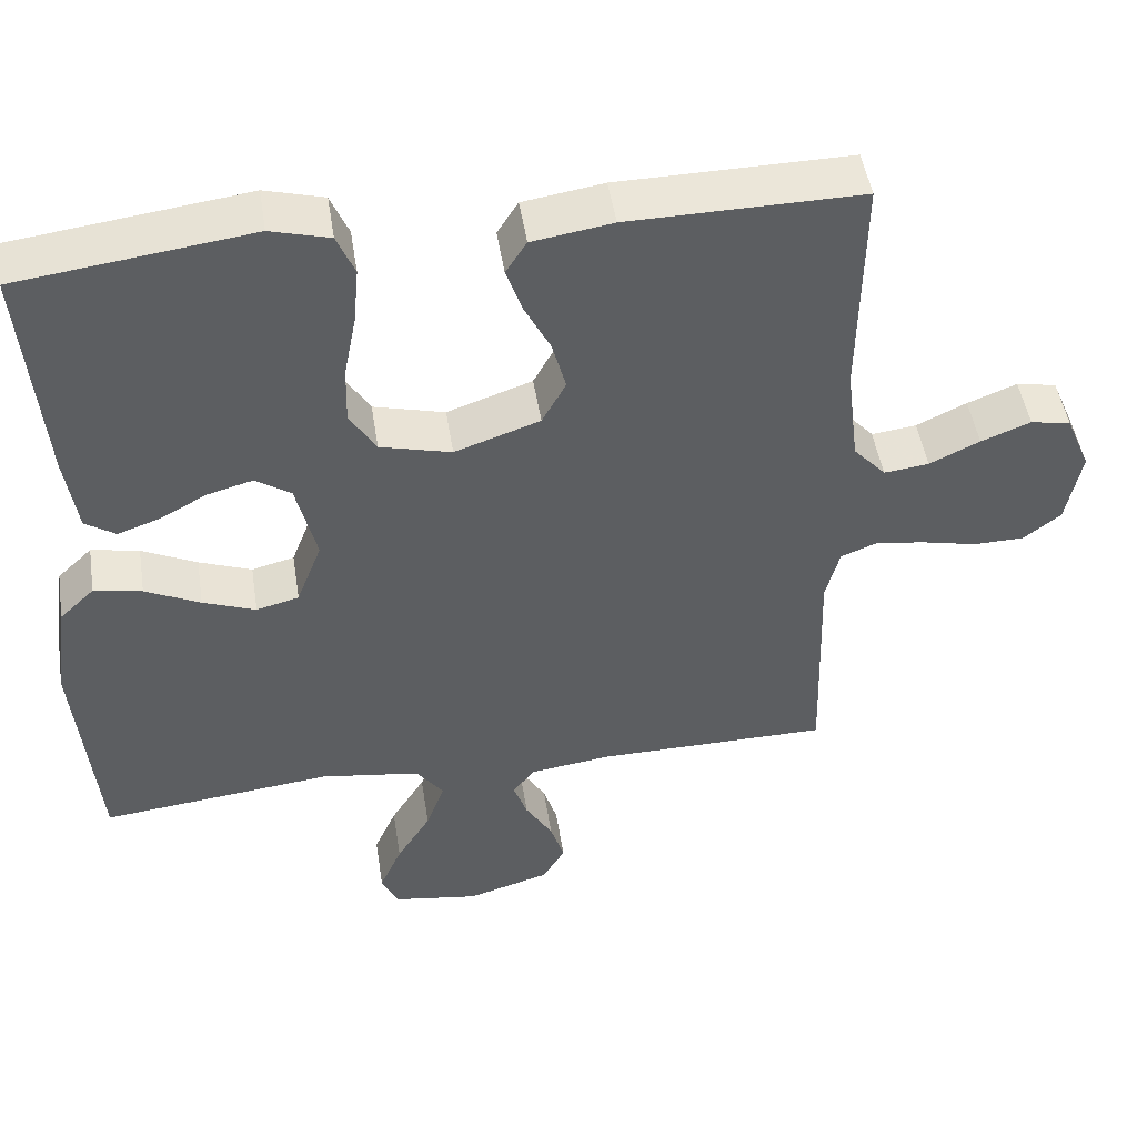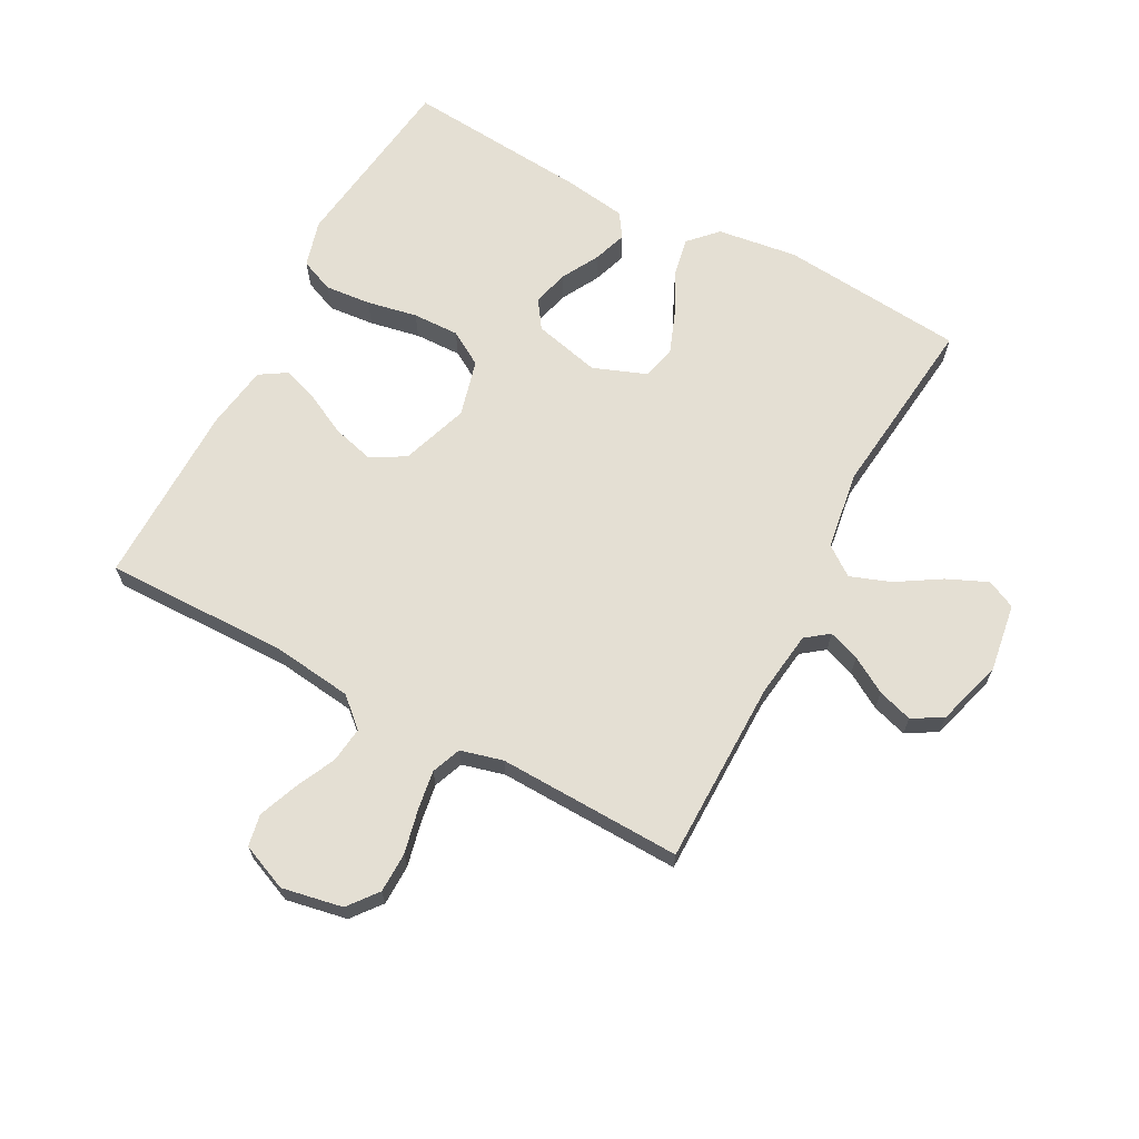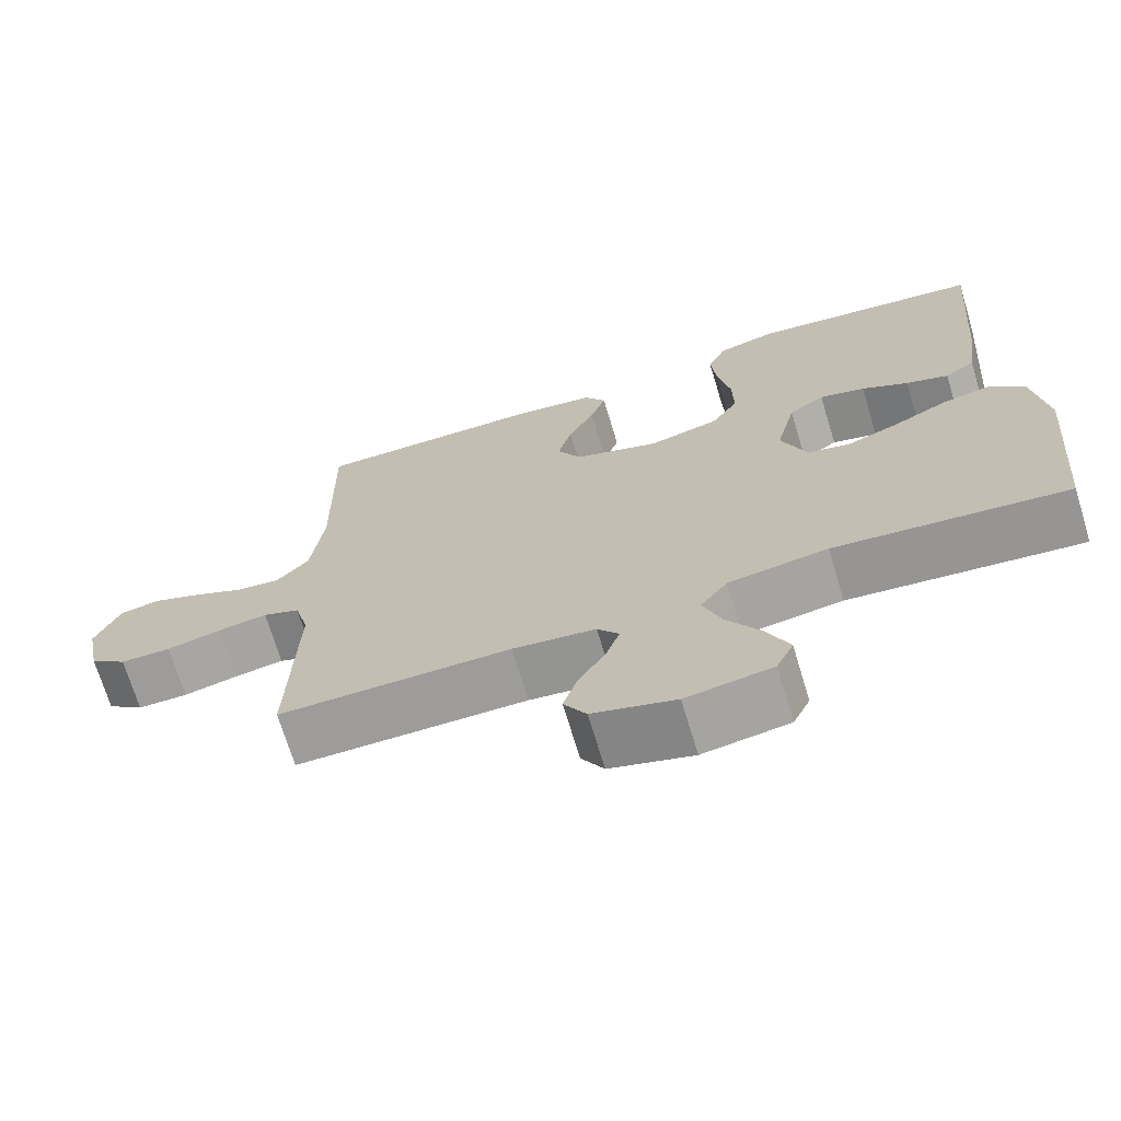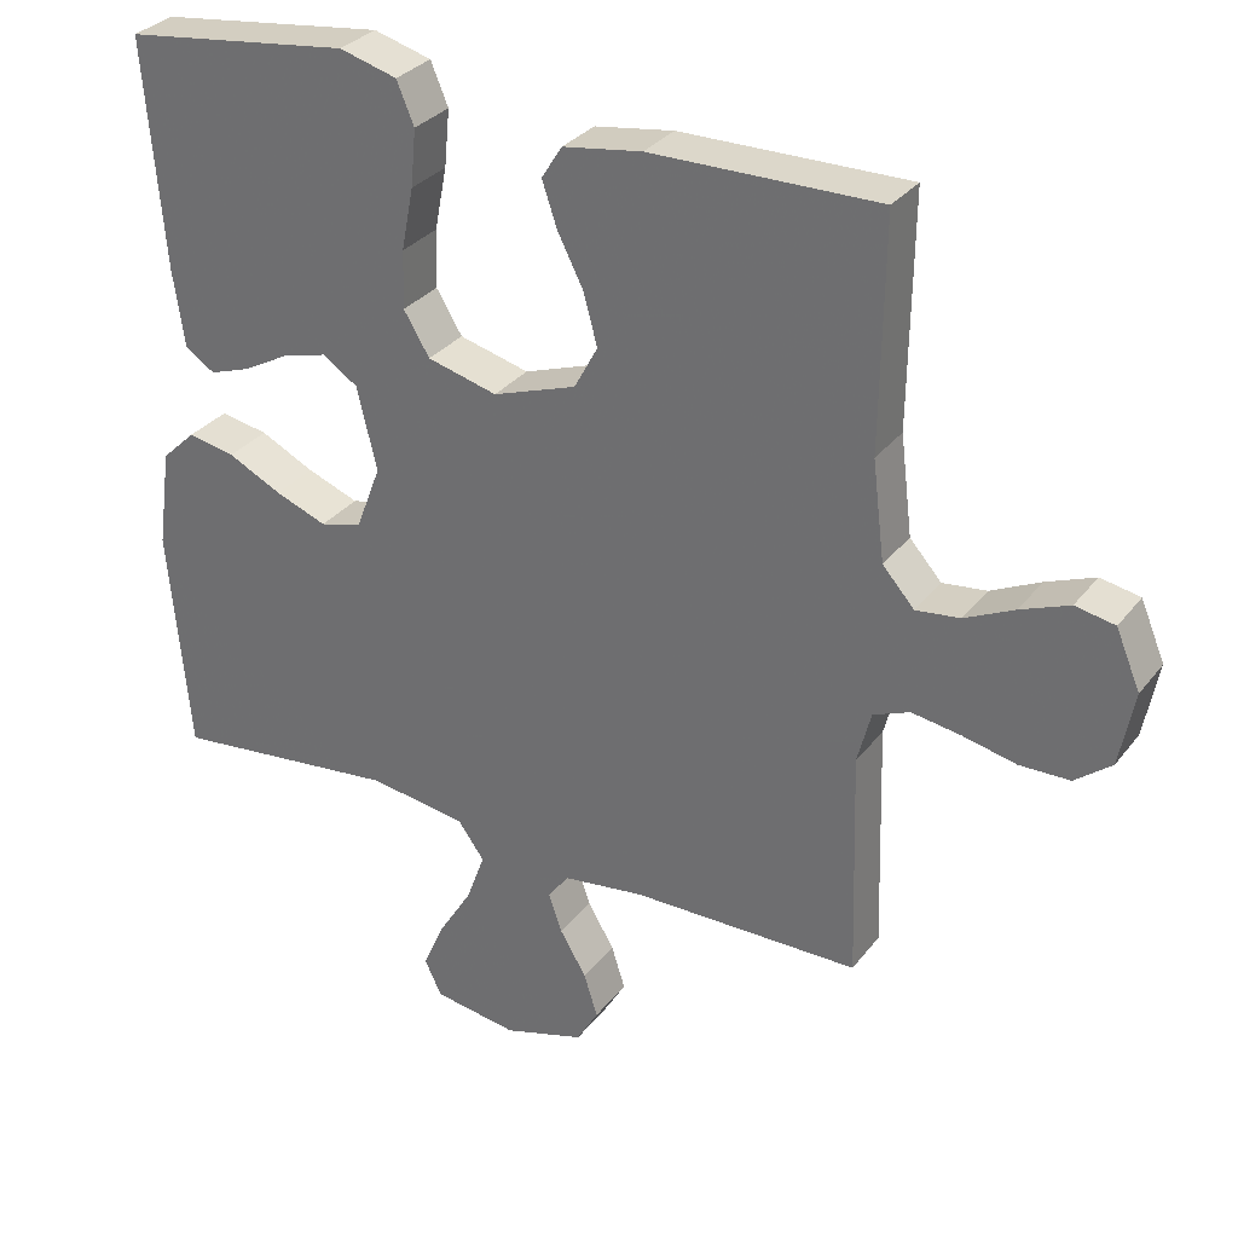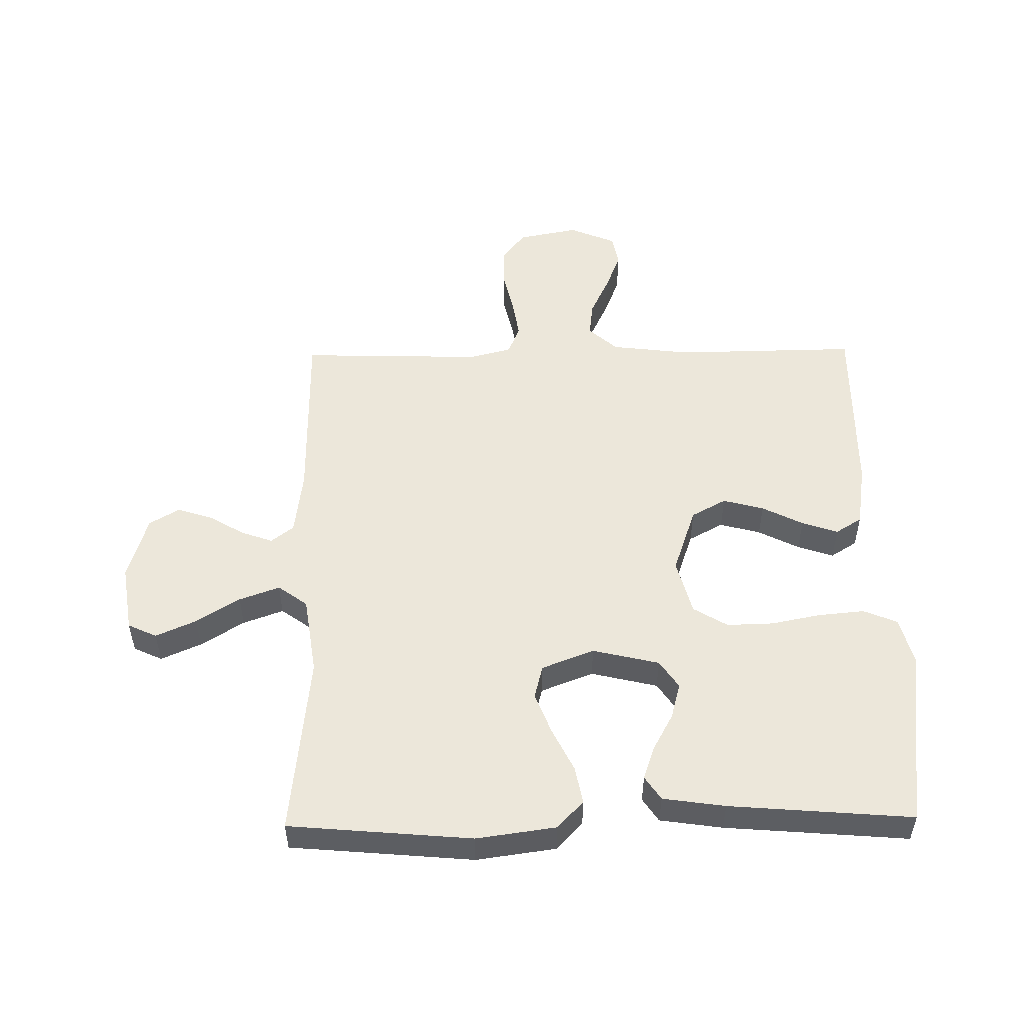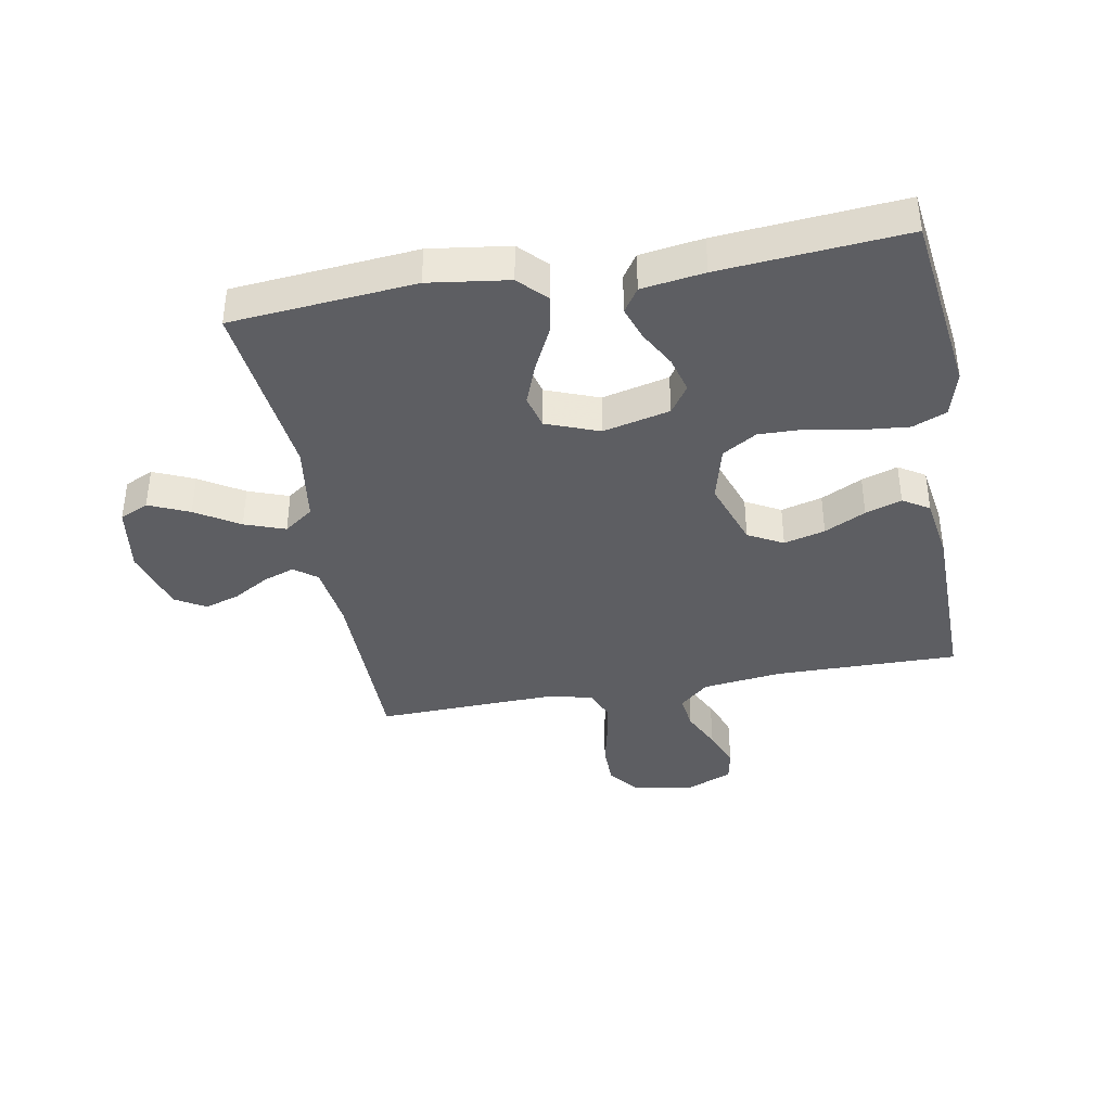
<metadata>
{"format":"obj","ext":"obj","renderer":"f3d","projection":"perspective","resolution":1024,"background":"white","views":[{"elev":48.5,"azim":-8.9,"up":"+Z"},{"elev":66.8,"azim":118.1,"up":"+Y"},{"elev":-70.4,"azim":-163.1,"up":"+Z"},{"elev":31.0,"azim":30.7,"up":"+Z"},{"elev":52.2,"azim":-90.9,"up":"+Y"},{"elev":-39.1,"azim":-79.7,"up":"+Y"}]}
</metadata>
<code>
v 0.5 0.07 0.5
v 0.496 0.07 0.2
v 0.512 0.07 0.07
v 0.554 0.07 0.023
v 0.612 0.07 0.03
v 0.677 0.07 0.061
v 0.741 0.07 0.086
v 0.793 0.07 0.076
v 0.825 0.07 0
v 0.806 0.07 -0.099
v 0.758 0.07 -0.137
v 0.692 0.07 -0.138
v 0.621 0.07 -0.122
v 0.557 0.07 -0.112
v 0.509 0.07 -0.131
v 0.491 0.07 -0.2
v 0.5 0.07 -0.5
v 0.2 0.07 -0.502
v 0.093 0.07 -0.516
v 0.065 0.07 -0.553
v 0.083 0.07 -0.604
v 0.118 0.07 -0.663
v 0.136 0.07 -0.72
v 0.107 0.07 -0.769
v 0 0.07 -0.801
v -0.111 0.07 -0.784
v -0.133 0.07 -0.737
v -0.104 0.07 -0.671
v -0.06 0.07 -0.6
v -0.036 0.07 -0.534
v -0.071 0.07 -0.486
v -0.2 0.07 -0.467
v -0.5 0.07 -0.5
v -0.527 0.07 -0.2
v -0.509 0.07 -0.07
v -0.464 0.07 -0.027
v -0.402 0.07 -0.039
v -0.331 0.07 -0.074
v -0.263 0.07 -0.1
v -0.208 0.07 -0.086
v -0.175 0.07 0
v -0.201 0.07 0.109
v -0.247 0.07 0.14
v -0.306 0.07 0.124
v -0.366 0.07 0.091
v -0.421 0.07 0.072
v -0.46 0.07 0.098
v -0.475 0.07 0.2
v -0.5 0.07 0.5
v -0.2 0.07 0.539
v -0.124 0.07 0.518
v -0.101 0.07 0.463
v -0.108 0.07 0.388
v -0.124 0.07 0.306
v -0.126 0.07 0.23
v -0.092 0.07 0.174
v 0 0.07 0.15
v 0.11 0.07 0.188
v 0.141 0.07 0.245
v 0.123 0.07 0.312
v 0.089 0.07 0.379
v 0.069 0.07 0.438
v 0.096 0.07 0.481
v 0.2 0.07 0.497
v 0.5 0 0.5
v 0.496 0 0.2
v 0.512 0 0.07
v 0.554 0 0.023
v 0.612 0 0.03
v 0.677 0 0.061
v 0.741 0 0.086
v 0.793 0 0.076
v 0.825 0 0
v 0.806 0 -0.099
v 0.758 0 -0.137
v 0.692 0 -0.138
v 0.621 0 -0.122
v 0.557 0 -0.112
v 0.509 0 -0.131
v 0.491 0 -0.2
v 0.5 0 -0.5
v 0.2 0 -0.502
v 0.093 0 -0.516
v 0.065 0 -0.553
v 0.083 0 -0.604
v 0.118 0 -0.663
v 0.136 0 -0.72
v 0.107 0 -0.769
v 0 0 -0.801
v -0.111 0 -0.784
v -0.133 0 -0.737
v -0.104 0 -0.671
v -0.06 0 -0.6
v -0.036 0 -0.534
v -0.071 0 -0.486
v -0.2 0 -0.467
v -0.5 0 -0.5
v -0.527 0 -0.2
v -0.509 0 -0.07
v -0.464 0 -0.027
v -0.402 0 -0.039
v -0.331 0 -0.074
v -0.263 0 -0.1
v -0.208 0 -0.086
v -0.175 0 0
v -0.201 0 0.109
v -0.247 0 0.14
v -0.306 0 0.124
v -0.366 0 0.091
v -0.421 0 0.072
v -0.46 0 0.098
v -0.475 0 0.2
v -0.5 0 0.5
v -0.2 0 0.539
v -0.124 0 0.518
v -0.101 0 0.463
v -0.108 0 0.388
v -0.124 0 0.306
v -0.126 0 0.23
v -0.092 0 0.174
v 0 0 0.15
v 0.11 0 0.188
v 0.141 0 0.245
v 0.123 0 0.312
v 0.089 0 0.379
v 0.069 0 0.438
v 0.096 0 0.481
v 0.2 0 0.497
f 63 64 1 2
f 60 61 62 63
f 59 60 63 2
f 58 59 2 3
f 57 58 3 4
f 51 52 53 54
f 51 54 55
f 50 51 55
f 49 50 55
f 48 49 55 56
f 44 45 46 47
f 43 44 47 48
f 35 36 37 38
f 35 38 39
f 32 33 34 35
f 31 32 35 39
f 30 31 39 40
f 26 27 28 29
f 26 29 30
f 25 26 30
f 24 25 30
f 21 22 23 24
f 20 21 24 30
f 19 20 30 40
f 16 17 18
f 15 16 18 19
f 10 11 12 13
f 10 13 14
f 9 10 14
f 8 9 14 15
f 5 6 7 8
f 43 48 56 57
f 42 43 57 4
f 41 42 4
f 15 19 40 41
f 15 41 4
f 5 8 15
f 4 5 15
f 66 65 128 127
f 127 126 125 124
f 66 127 124 123
f 67 66 123 122
f 68 67 122 121
f 118 117 116 115
f 119 118 115
f 119 115 114
f 119 114 113
f 120 119 113 112
f 111 110 109 108
f 112 111 108 107
f 102 101 100 99
f 103 102 99
f 99 98 97 96
f 103 99 96 95
f 104 103 95 94
f 93 92 91 90
f 94 93 90
f 94 90 89
f 94 89 88
f 88 87 86 85
f 94 88 85 84
f 104 94 84 83
f 82 81 80
f 83 82 80 79
f 77 76 75 74
f 78 77 74
f 78 74 73
f 79 78 73 72
f 72 71 70 69
f 121 120 112 107
f 68 121 107 106
f 68 106 105
f 105 104 83 79
f 68 105 79
f 79 72 69
f 79 69 68
f 1 65 66 2
f 2 66 67 3
f 3 67 68 4
f 4 68 69 5
f 5 69 70 6
f 6 70 71 7
f 7 71 72 8
f 8 72 73 9
f 9 73 74 10
f 10 74 75 11
f 11 75 76 12
f 12 76 77 13
f 13 77 78 14
f 14 78 79 15
f 15 79 80 16
f 16 80 81 17
f 17 81 82 18
f 18 82 83 19
f 19 83 84 20
f 20 84 85 21
f 21 85 86 22
f 22 86 87 23
f 23 87 88 24
f 24 88 89 25
f 25 89 90 26
f 26 90 91 27
f 27 91 92 28
f 28 92 93 29
f 29 93 94 30
f 30 94 95 31
f 31 95 96 32
f 32 96 97 33
f 33 97 98 34
f 34 98 99 35
f 35 99 100 36
f 36 100 101 37
f 37 101 102 38
f 38 102 103 39
f 39 103 104 40
f 40 104 105 41
f 41 105 106 42
f 42 106 107 43
f 43 107 108 44
f 44 108 109 45
f 45 109 110 46
f 46 110 111 47
f 47 111 112 48
f 48 112 113 49
f 49 113 114 50
f 50 114 115 51
f 51 115 116 52
f 52 116 117 53
f 53 117 118 54
f 54 118 119 55
f 55 119 120 56
f 56 120 121 57
f 57 121 122 58
f 58 122 123 59
f 59 123 124 60
f 60 124 125 61
f 61 125 126 62
f 62 126 127 63
f 63 127 128 64
f 64 128 65 1

</code>
